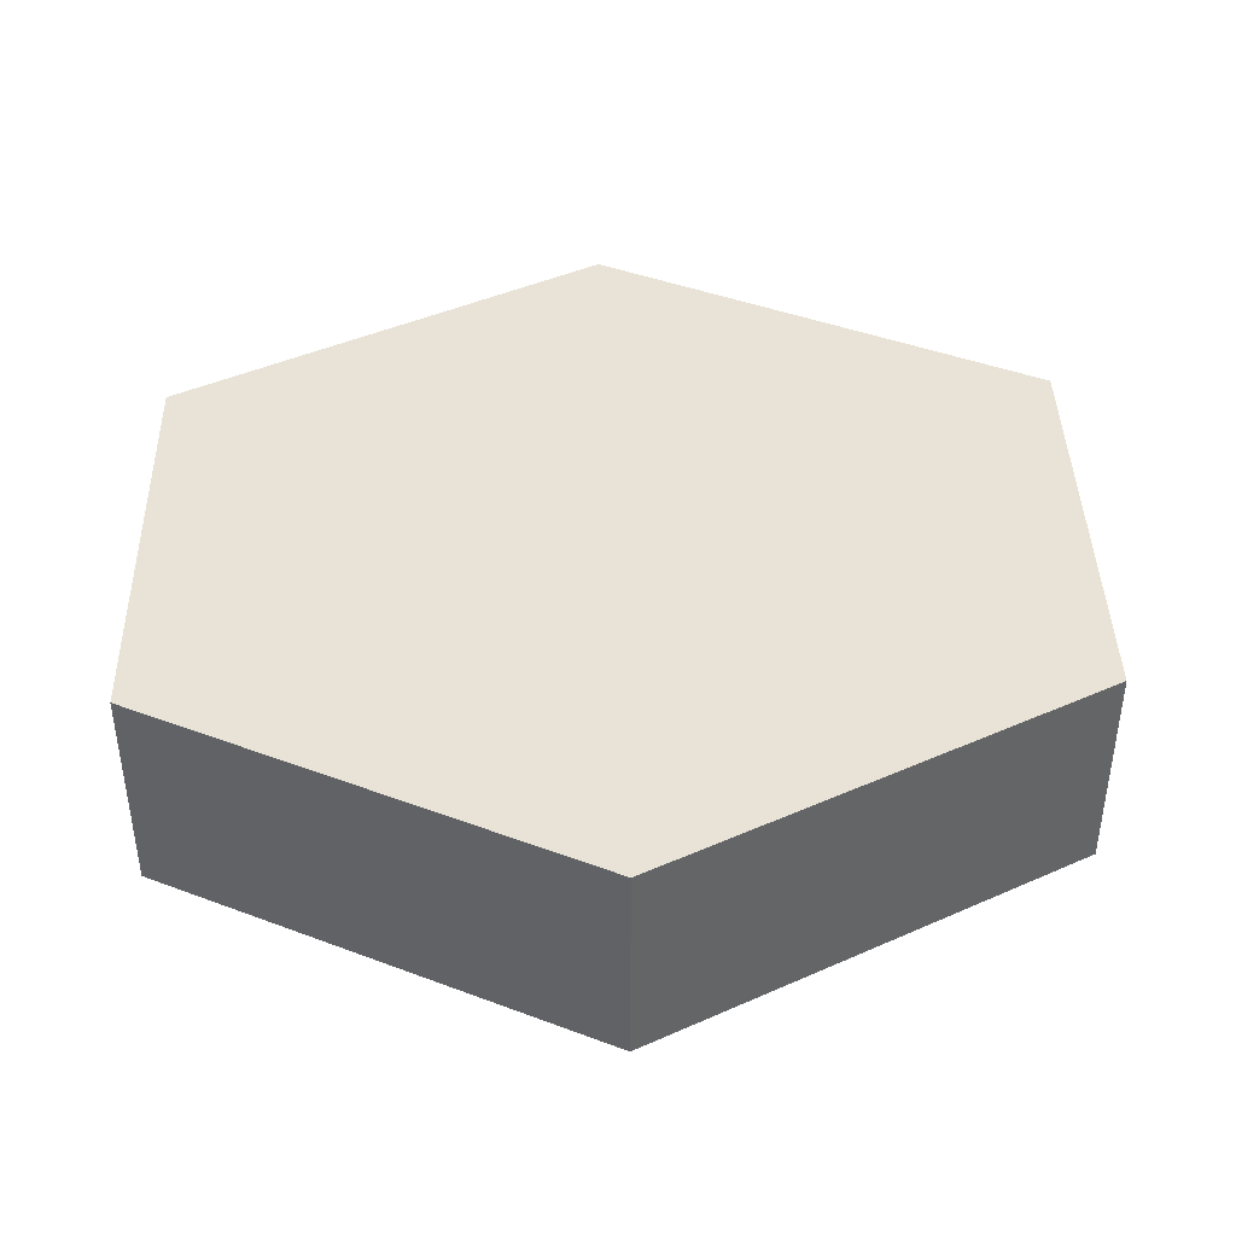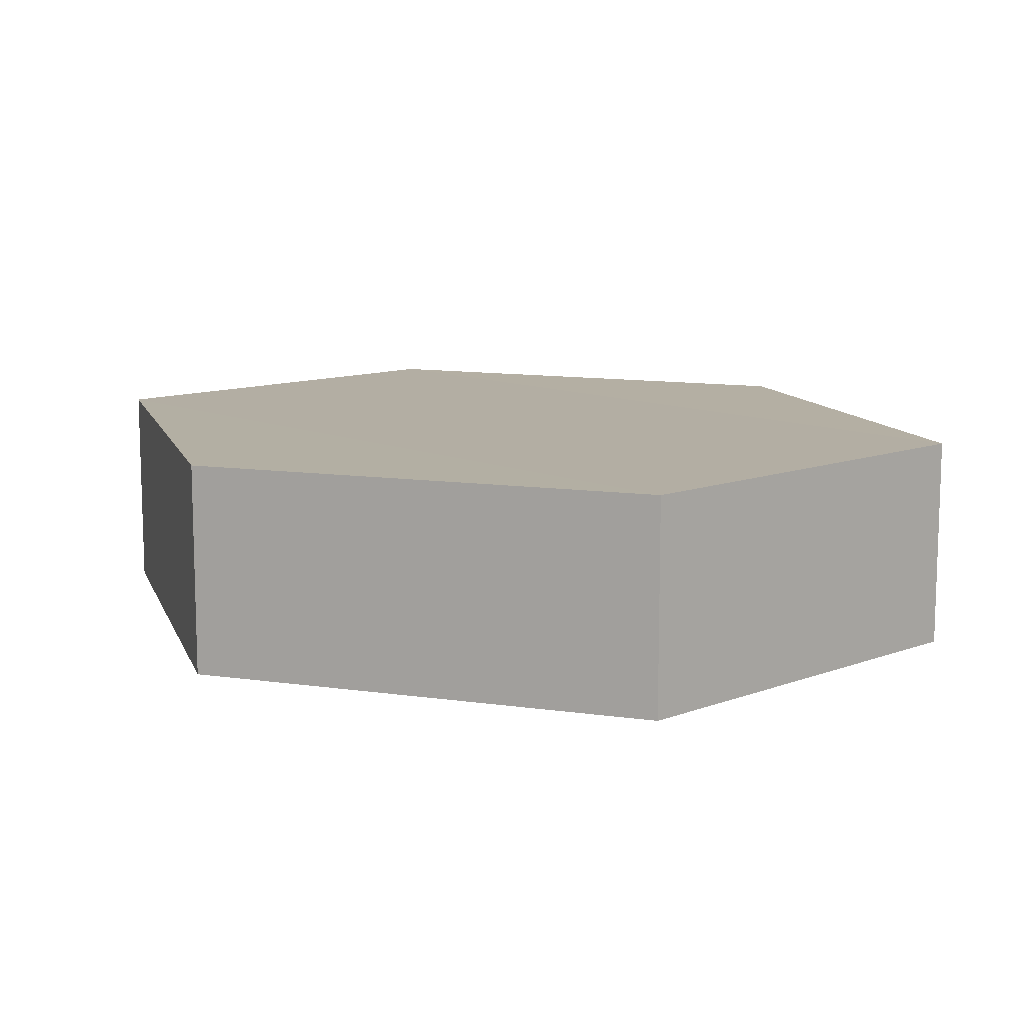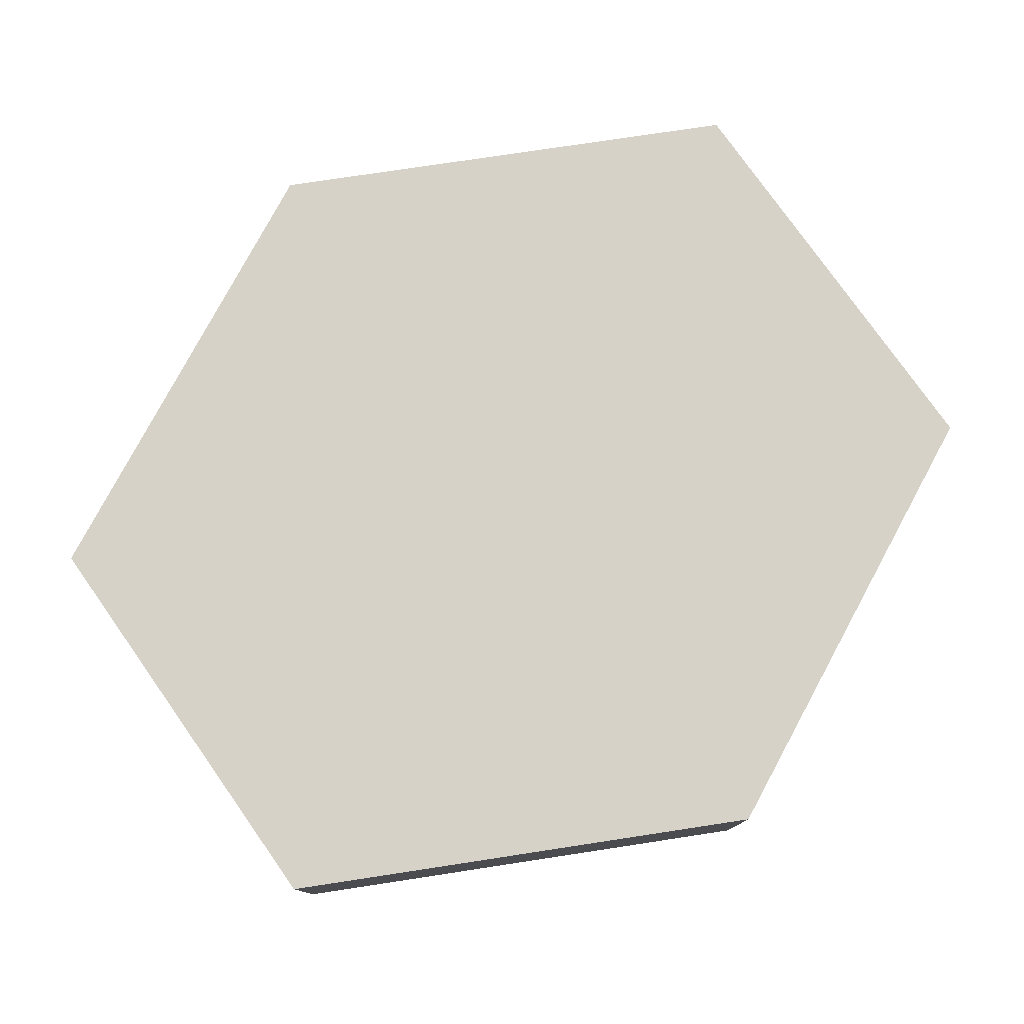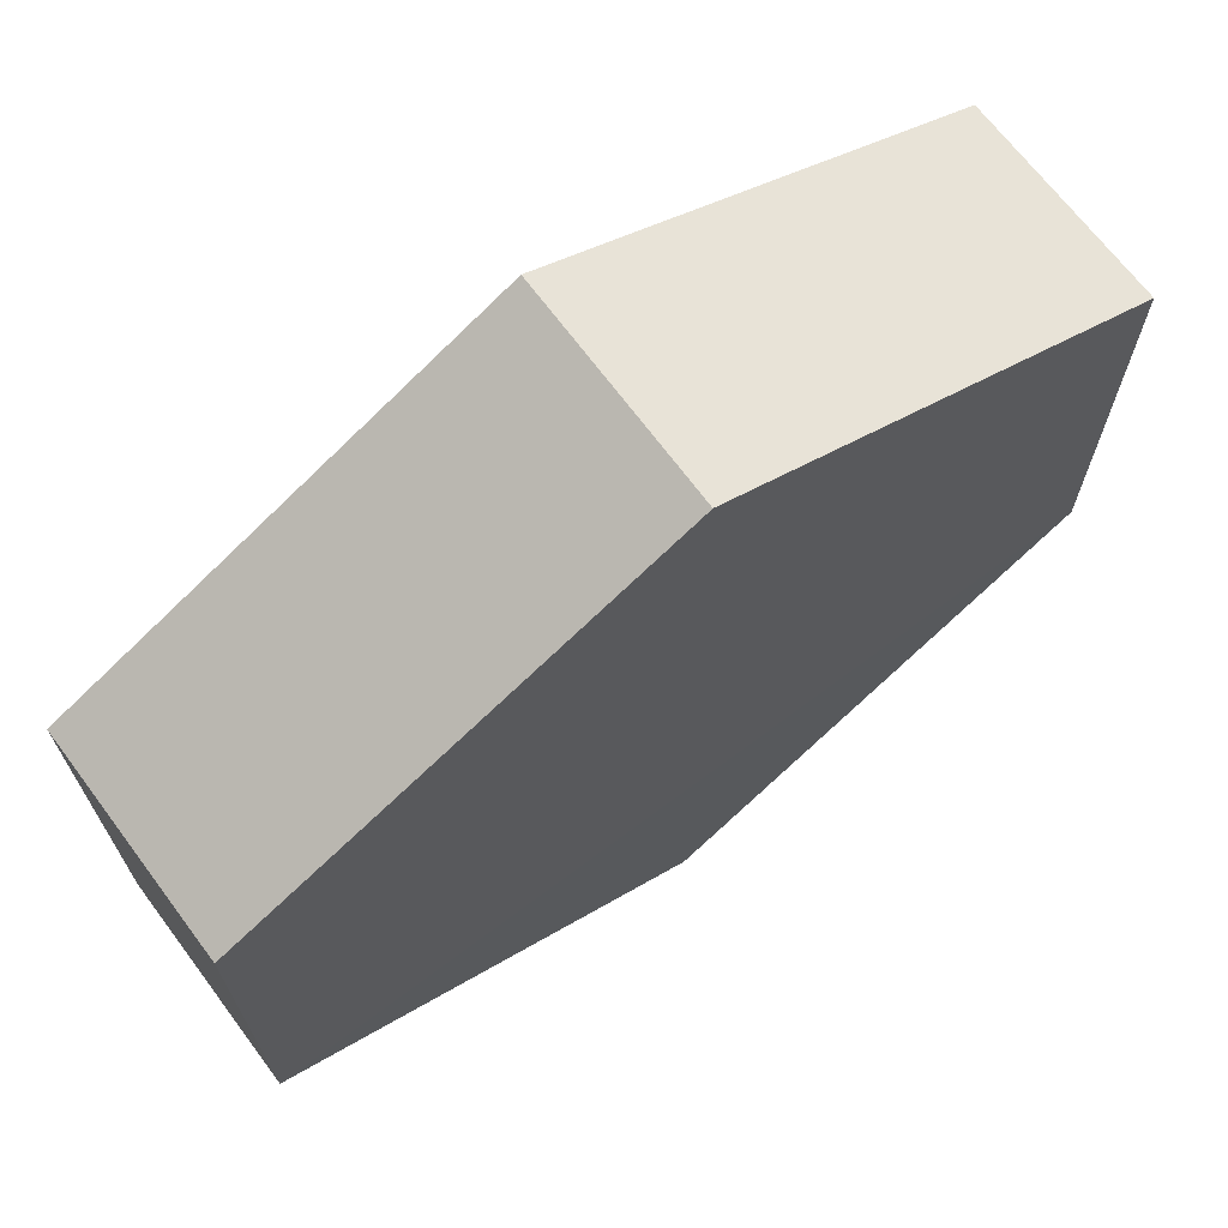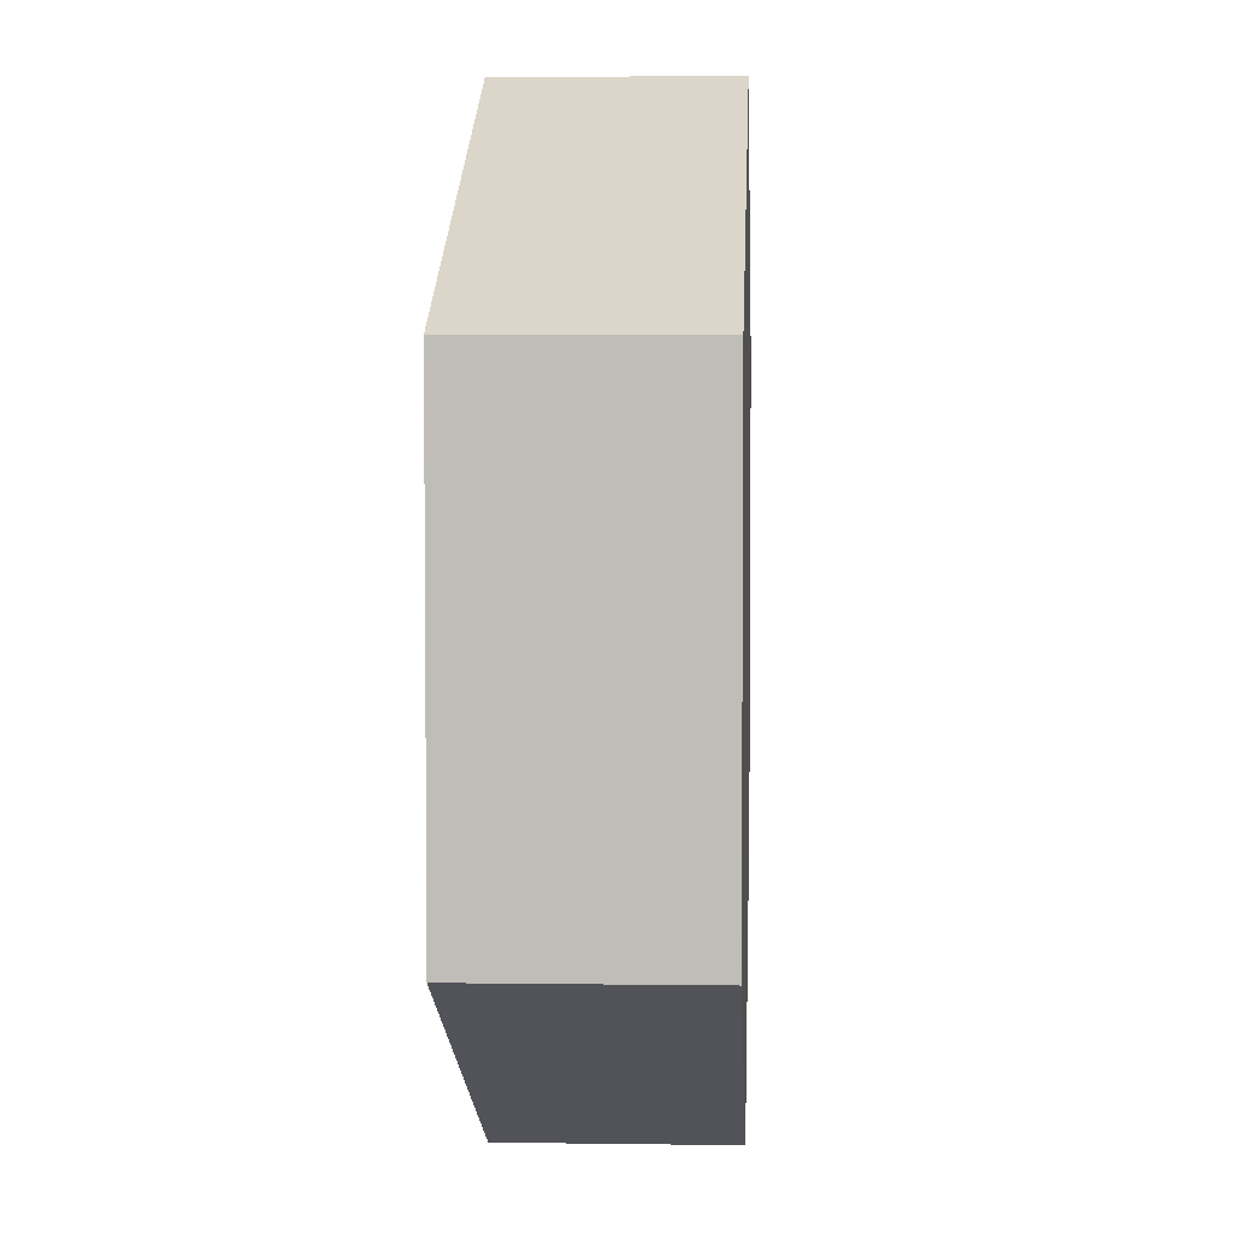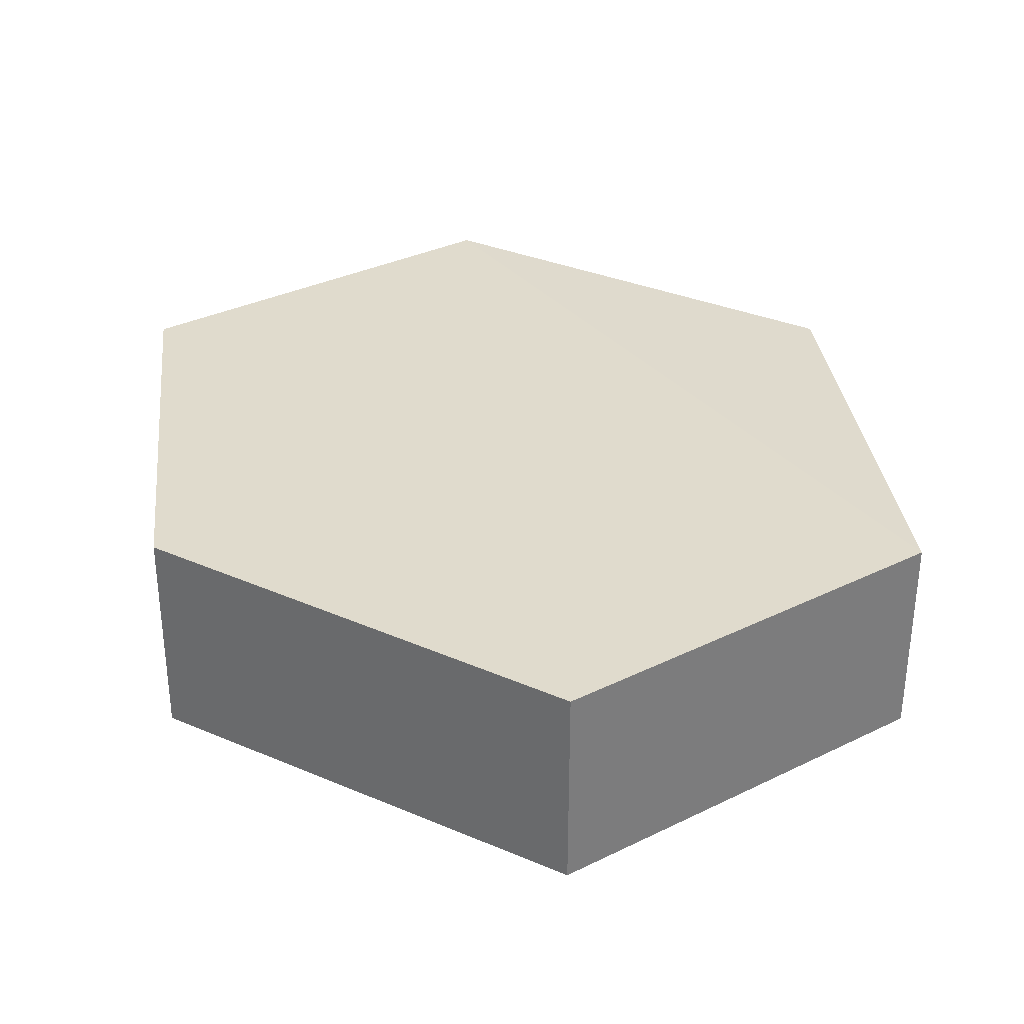
<metadata>
{"format":"obj","ext":"obj","renderer":"f3d","projection":"perspective","resolution":1024,"background":"white","views":[{"elev":41.6,"azim":178.1,"up":"+Y"},{"elev":11.1,"azim":47.3,"up":"+Y"},{"elev":77.8,"azim":144.8,"up":"+Y"},{"elev":69.8,"azim":143.1,"up":"+Z"},{"elev":4.0,"azim":92.8,"up":"+Z"},{"elev":33.0,"azim":-123.2,"up":"+Y"}]}
</metadata>
<code>
o 4658
v 2224 1879 16.92
v 2224 1879 16.94
v 2224 1879 16.92
v 2224 1879 16.92
v 2224 1879 16.94
v 2224 1879 16.95
v 2224 1879 16.91
v 2224 1879 16.92
v 2224 1879 16.92
v 2224 1879 16.91
v 2224 1879 16.92
v 2224 1879 16.91
v 2224 1879 16.94
v 2224 1879 16.94
v 2224 1879 16.92
v 2224 1879 16.91
v 2224 1879 16.91
v 2224 1879 16.92
v 2224 1879 16.92
v 2224 1879 16.91
v 2224 1879 16.94
v 2224 1879 16.94
v 2224 1879 16.95
v 2224 1879 16.94
v 2224 1879 16.94
v 2224 1879 16.95
v 2224 1879 16.95
v 2224 1879 16.94
v 2224 1879 16.95
v 2224 1879 16.94
v 2224 1879 16.95
v 2224 1879 16.92
f 1 2 3
f 4 3 2
f 5 2 6
f 7 4 8
f 8 9 10
f 11 12 7
f 13 9 14
f 15 13 5
f 15 16 17
f 17 1 18
f 18 19 20
f 21 19 22
f 23 21 5
f 11 21 24
f 25 26 23
f 27 13 24
f 28 29 27
f 24 30 31
f 4 30 32
f 1 32 30

</code>
